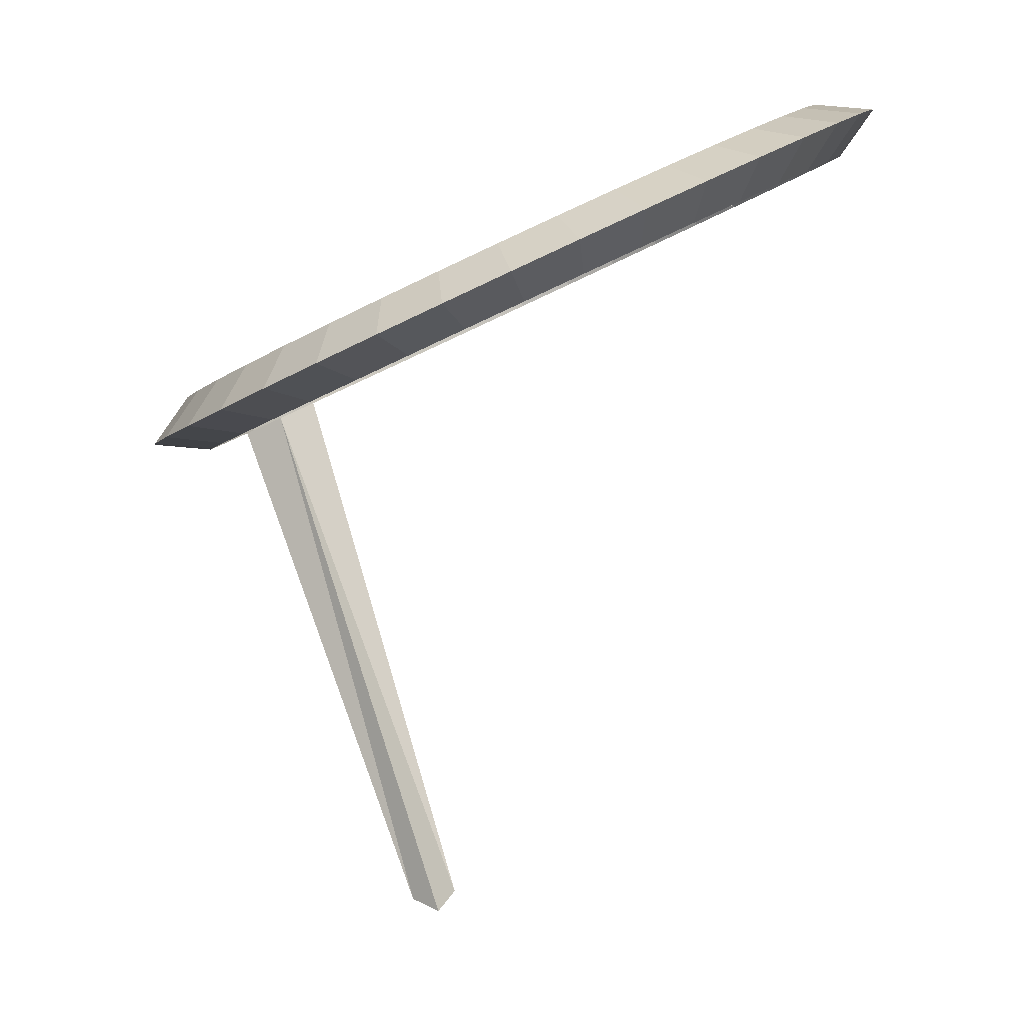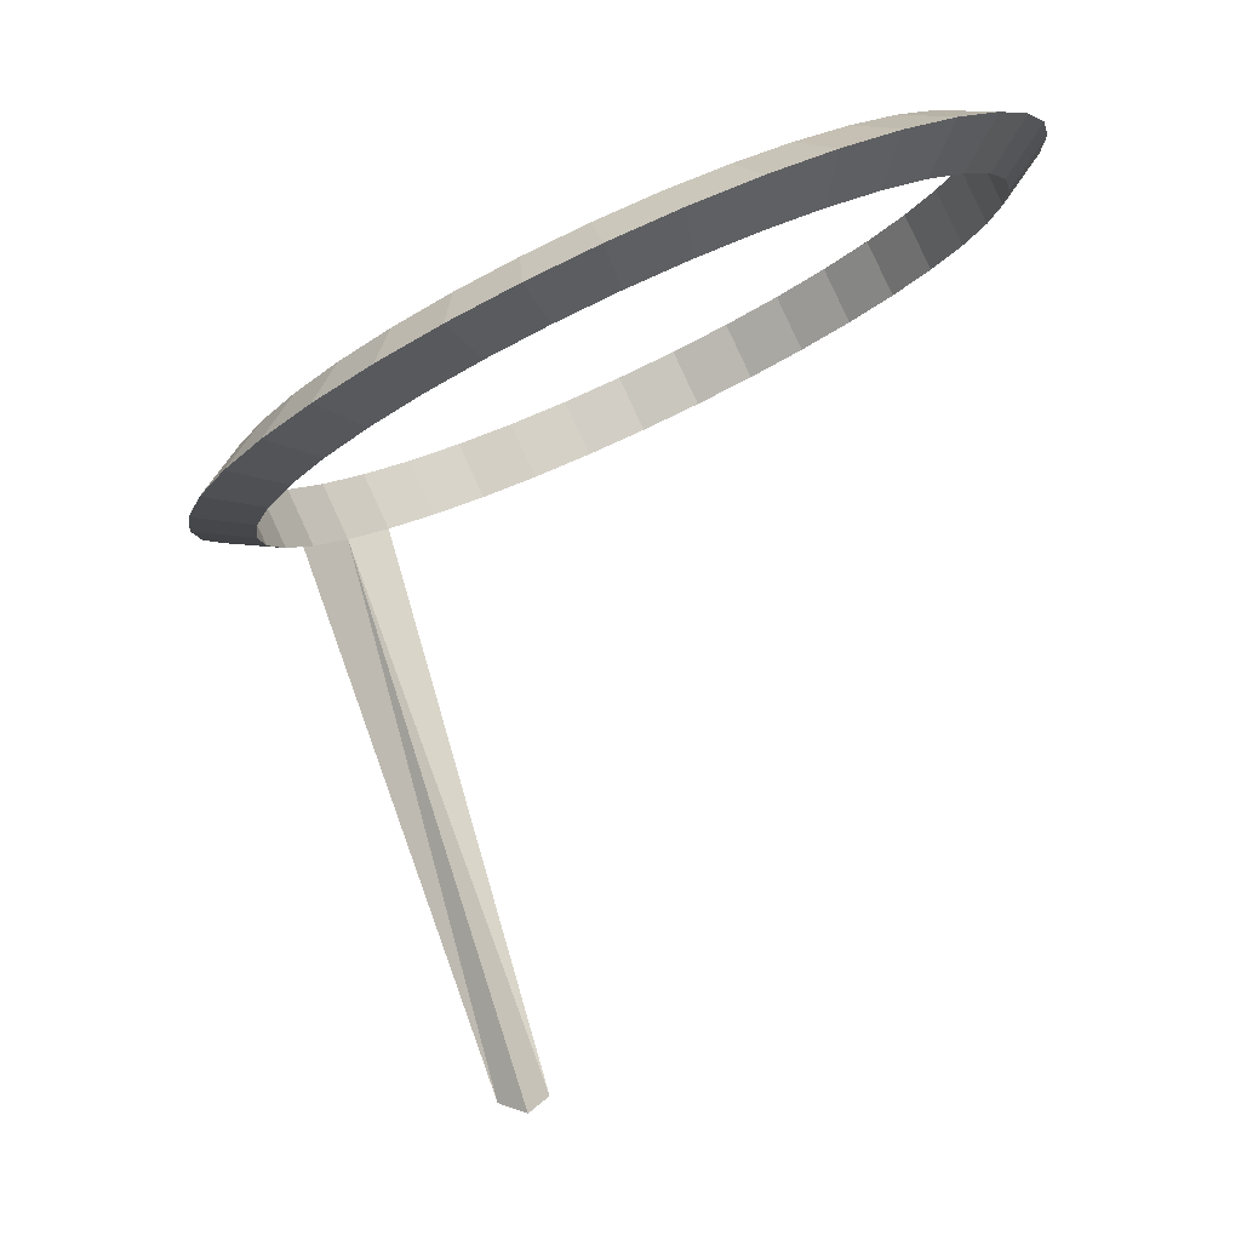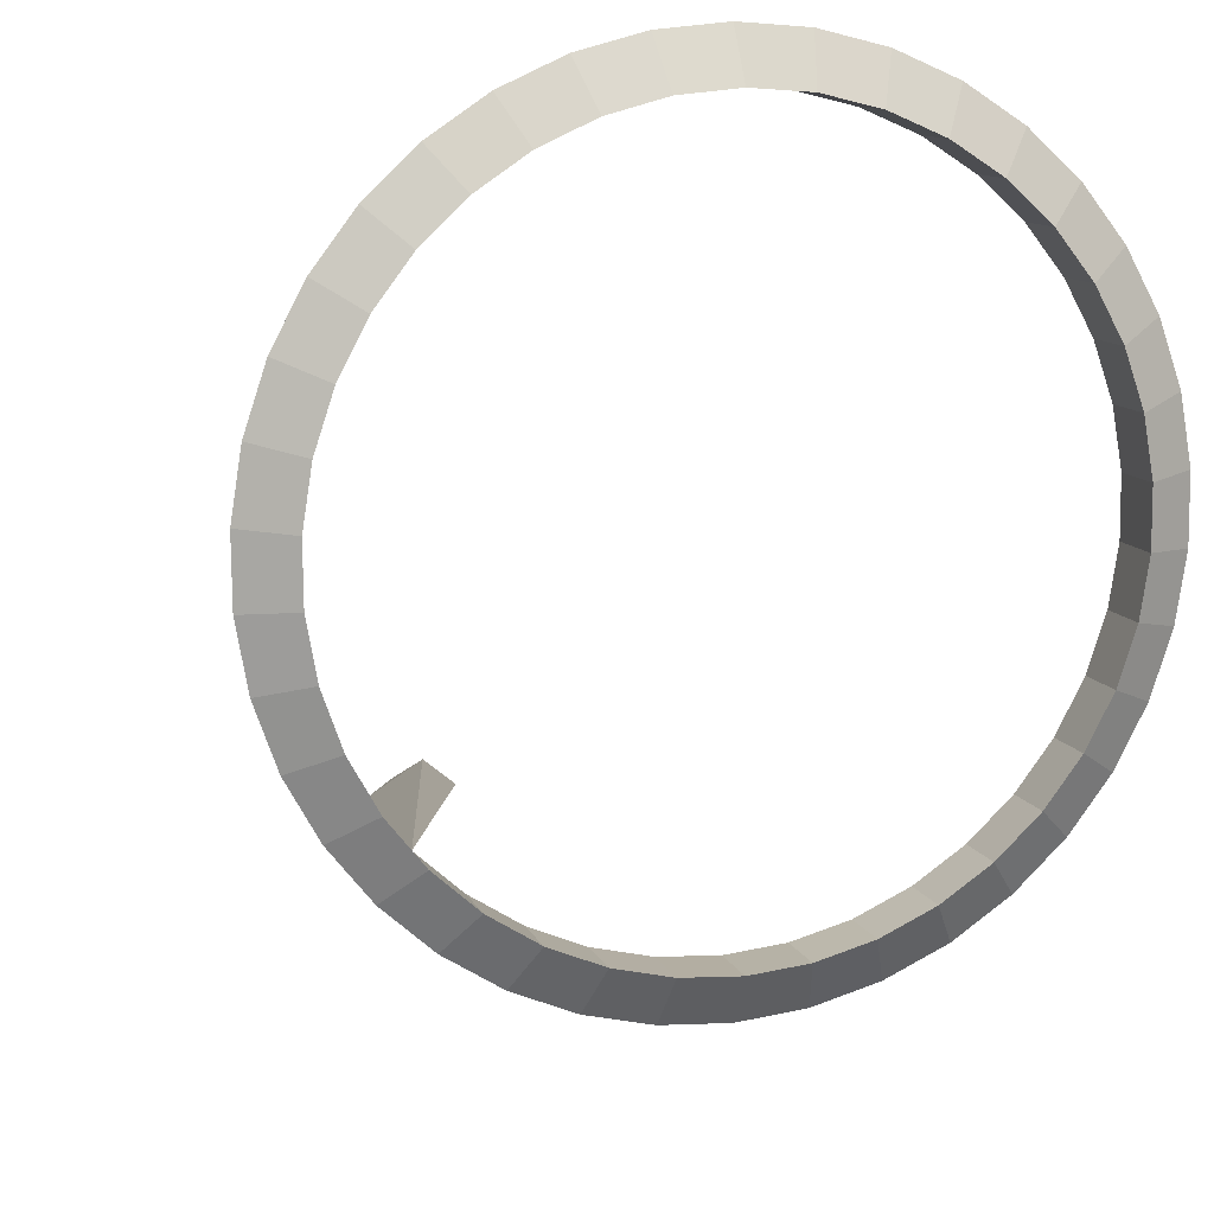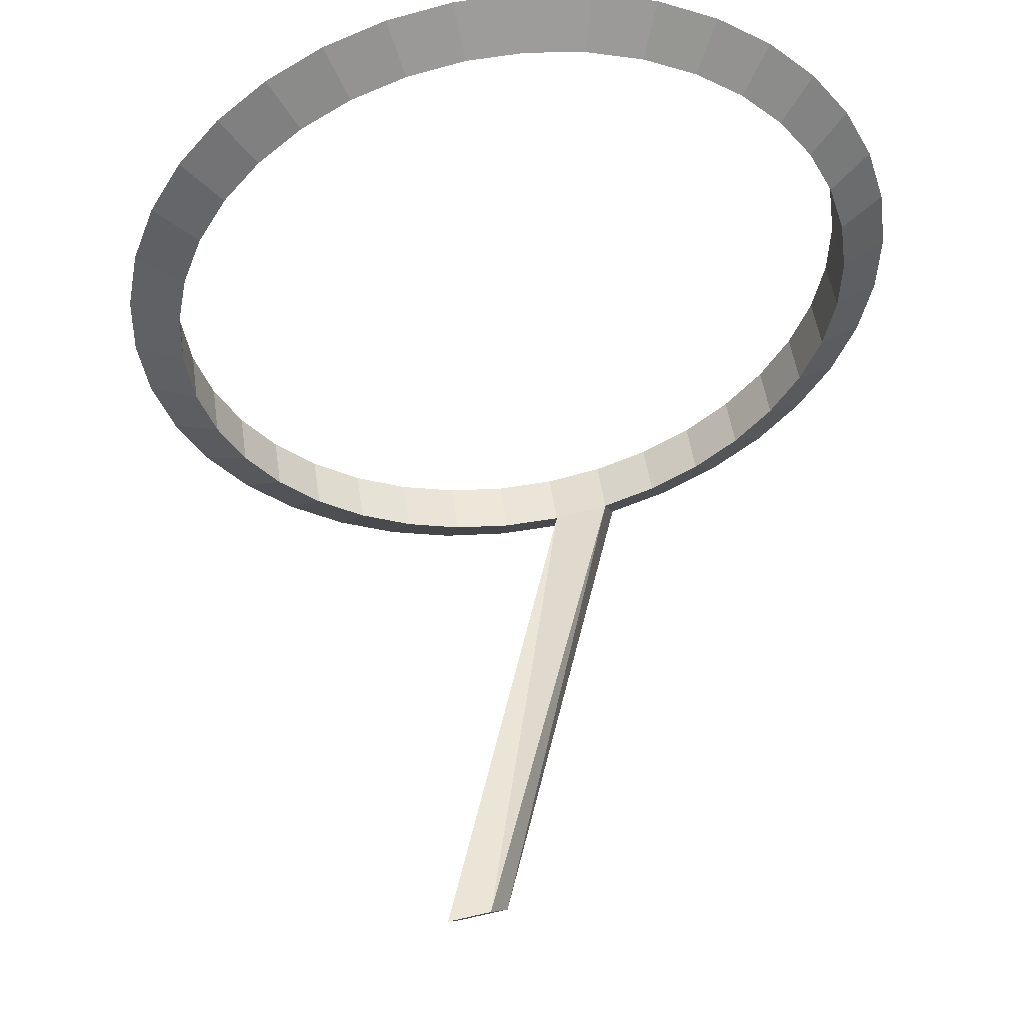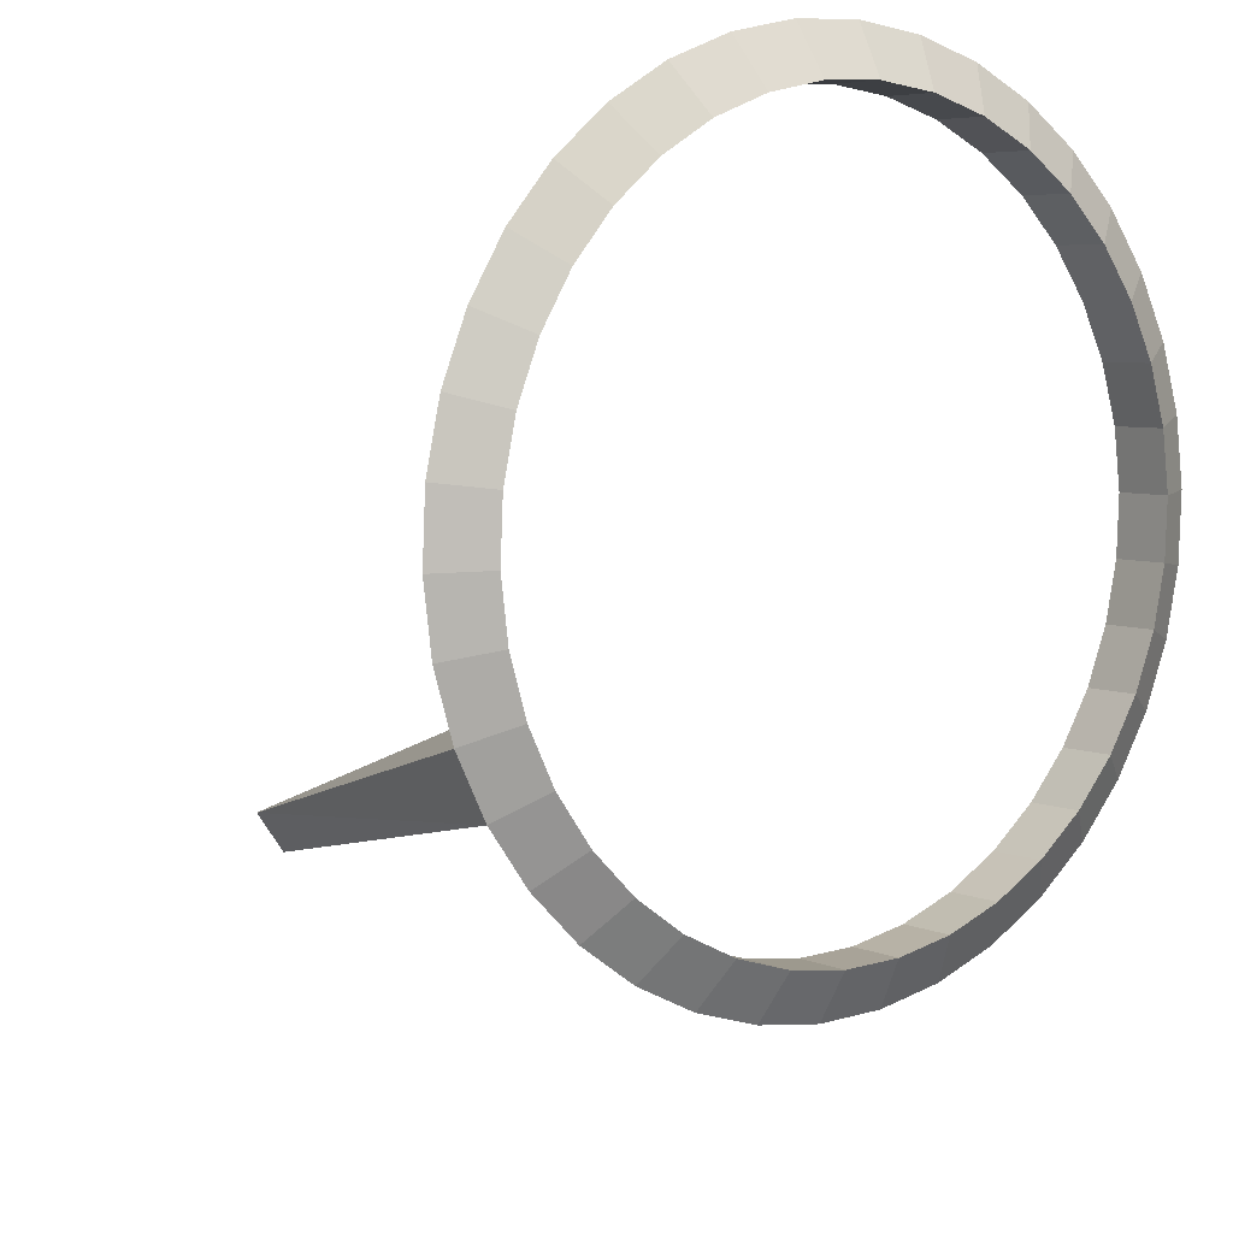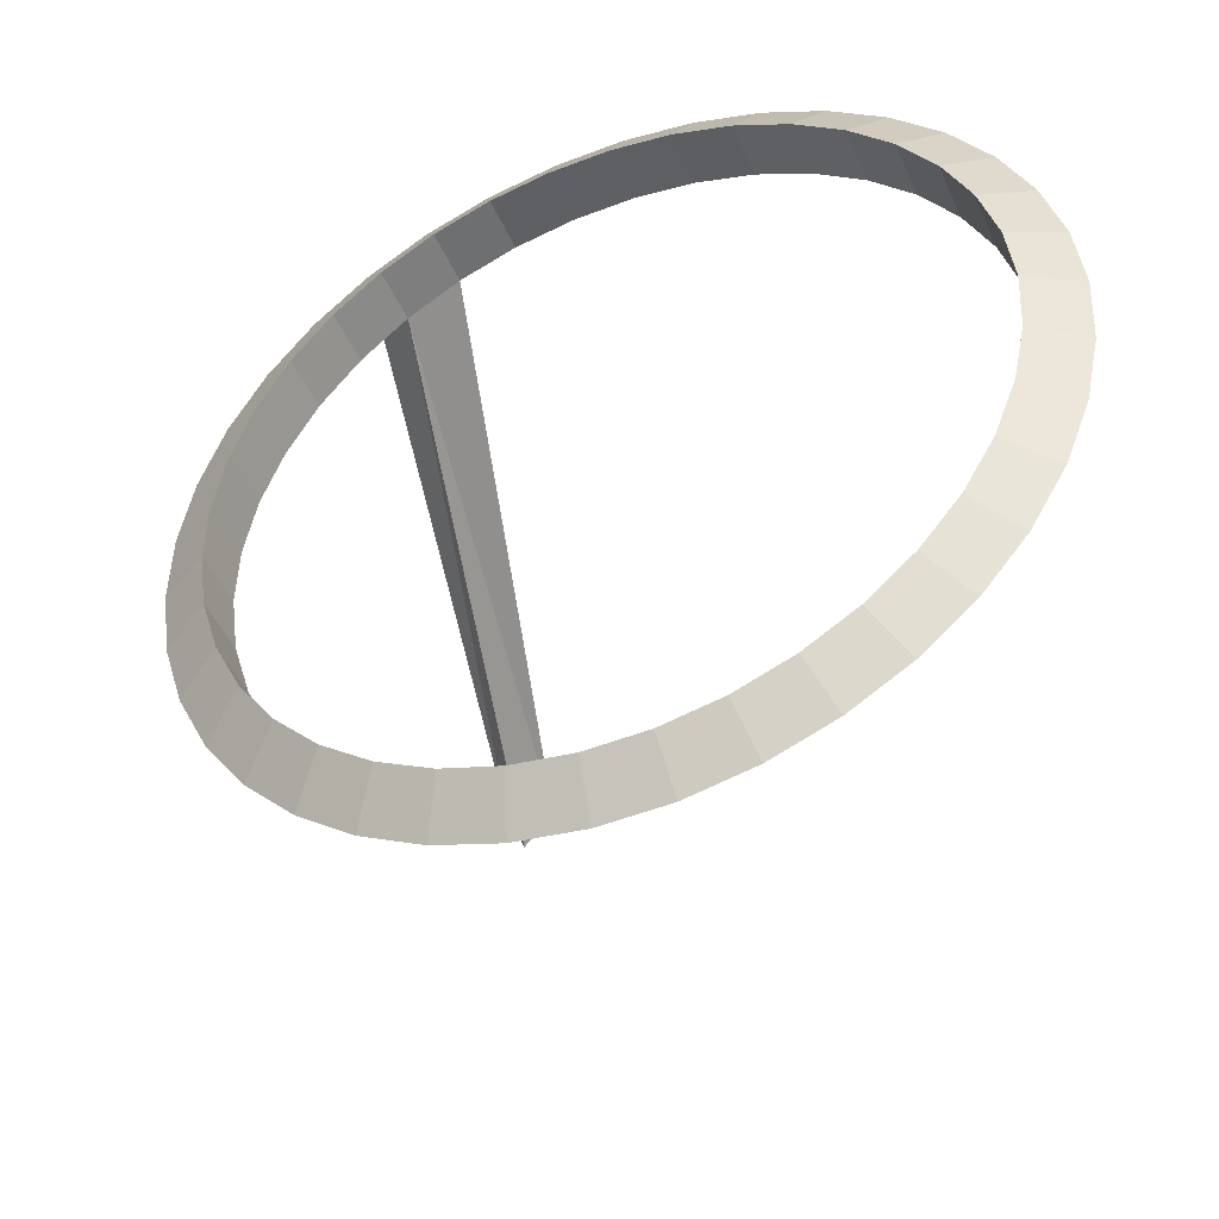
<metadata>
{"format":"obj","ext":"obj","renderer":"f3d","projection":"perspective","resolution":1024,"background":"white","views":[{"elev":7.4,"azim":-94.9,"up":"+Y"},{"elev":-1.8,"azim":-93.3,"up":"+Y"},{"elev":-14.2,"azim":155.5,"up":"+Z"},{"elev":-15.8,"azim":-31.3,"up":"+Y"},{"elev":-25.9,"azim":132.4,"up":"+Z"},{"elev":56.7,"azim":-75.7,"up":"+Y"}]}
</metadata>
<code>
o Torus
v -1.967 26.33 -29.53
v -1.693 26.94 -29.1
v -1.761 26.22 -28.77
v -2.81 26.56 -29.2
v -2.433 27.14 -28.81
v -2.501 26.42 -28.48
v -3.576 26.84 -28.75
v -3.106 27.39 -28.41
v -3.174 26.67 -28.08
v -4.245 27.16 -28.18
v -3.693 27.67 -27.91
v -3.762 26.95 -27.58
v -4.798 27.52 -27.52
v -4.179 27.99 -27.33
v -4.247 27.26 -27
v -5.22 27.9 -26.77
v -4.55 28.32 -26.68
v -4.618 27.6 -26.35
v -5.5 28.29 -25.97
v -4.795 28.66 -25.98
v -4.864 27.94 -25.65
v -5.63 28.69 -25.14
v -4.909 29.01 -25.24
v -4.978 28.29 -24.91
v -5.606 29.08 -24.29
v -4.888 29.35 -24.5
v -4.957 28.63 -24.16
v -5.429 29.44 -23.45
v -4.733 29.68 -23.76
v -4.802 28.95 -23.43
v -5.105 29.78 -22.64
v -4.448 29.97 -23.05
v -4.517 29.25 -22.72
v -4.641 30.09 -21.88
v -4.041 30.24 -22.39
v -4.109 29.52 -22.06
v -4.05 30.34 -21.21
v -3.522 30.46 -21.79
v -3.59 29.74 -21.46
v -3.349 30.54 -20.62
v -2.906 30.64 -21.28
v -2.975 29.92 -20.95
v -2.556 30.68 -20.15
v -2.211 30.76 -20.86
v -2.279 30.04 -20.53
v -1.694 30.76 -19.79
v -1.453 30.83 -20.55
v -1.522 30.11 -20.22
v -0.7858 30.78 -19.57
v -0.6558 30.85 -20.36
v -0.7242 30.13 -20.03
v 0.144 30.73 -19.49
v 0.1607 30.8 -20.29
v 0.09227 30.08 -19.95
v 1.07 30.61 -19.55
v 0.9737 30.7 -20.34
v 0.9053 29.98 -20.01
v 1.967 30.44 -19.75
v 1.761 30.55 -20.51
v 1.693 29.83 -20.18
v 2.81 30.21 -20.08
v 2.501 30.35 -20.8
v 2.433 29.62 -20.47
v 3.576 29.93 -20.53
v 3.174 30.1 -21.2
v 3.106 29.38 -20.87
v 4.245 29.6 -21.1
v 3.762 29.81 -21.7
v 3.693 29.09 -21.37
v 4.798 29.25 -21.77
v 4.247 29.5 -22.28
v 4.179 28.78 -21.95
v 5.22 28.87 -22.51
v 4.618 29.17 -22.93
v 4.55 28.45 -22.6
v 5.5 28.47 -23.31
v 4.864 28.82 -23.64
v 4.795 28.1 -23.31
v 5.63 28.08 -24.15
v 4.978 28.47 -24.37
v 4.909 27.75 -24.04
v 5.606 27.69 -25
v 4.957 28.13 -25.12
v 4.888 27.41 -24.79
v 5.429 27.32 -25.84
v 4.802 27.81 -25.86
v 4.733 27.09 -25.53
v 5.105 26.98 -26.64
v 4.517 27.51 -26.57
v 4.448 26.79 -26.24
v 4.641 26.68 -27.4
v 4.109 27.25 -27.23
v 4.041 26.53 -26.9
v 4.05 26.42 -28.08
v 3.59 27.02 -27.82
v 3.522 26.3 -27.49
v 3.349 26.22 -28.66
v 2.975 26.85 -28.34
v 2.906 26.13 -28.01
v 2.556 26.08 -29.14
v 2.279 26.72 -28.75
v 2.211 26 -28.42
v 1.694 26 -29.49
v 1.522 26.65 -29.06
v 1.453 25.93 -28.73
v 0.7858 25.99 -29.71
v 0.7242 26.64 -29.26
v 0.6558 25.92 -28.93
v -0.144 26.04 -29.79
v -0.09227 26.68 -29.33
v -0.1607 25.96 -29
v -1.07 26.15 -29.73
v -0.9053 26.78 -29.28
v -0.9737 26.06 -28.95
v 0.6282 19.37 -25.8
v 0.1604 19.27 -25.49
v 0.006907 19.21 -26.11
v -0.3852 19.13 -25.76
f 4 5 2
f 5 6 3
f 3 6 4
f 4 7 8
f 5 8 9
f 9 7 4
f 10 11 8
f 8 11 12
f 9 12 10
f 13 14 11
f 11 14 15
f 12 15 13
f 13 16 17
f 17 18 15
f 18 16 13
f 19 20 17
f 20 21 18
f 18 21 19
f 22 23 20
f 20 23 24
f 24 22 19
f 25 26 23
f 26 27 24
f 24 27 25
f 28 29 26
f 29 30 27
f 27 30 28
f 31 32 29
f 29 32 33
f 30 33 31
f 34 35 32
f 32 35 36
f 33 36 34
f 34 37 38
f 38 39 36
f 36 39 37
f 37 40 41
f 41 42 39
f 42 40 37
f 43 44 41
f 41 44 45
f 42 45 43
f 46 47 44
f 44 47 48
f 48 46 43
f 46 49 50
f 50 51 48
f 48 51 49
f 49 52 53
f 53 54 51
f 54 52 49
f 52 55 56
f 53 56 57
f 57 55 52
f 55 58 59
f 59 60 57
f 60 58 55
f 58 61 62
f 62 63 60
f 63 61 58
f 64 65 62
f 62 65 66
f 66 64 61
f 67 68 65
f 65 68 69
f 69 67 64
f 67 70 71
f 71 72 69
f 69 72 70
f 70 73 74
f 74 75 72
f 72 75 73
f 73 76 77
f 77 78 75
f 75 78 76
f 79 80 77
f 80 81 78
f 81 79 76
f 82 83 80
f 80 83 84
f 81 84 82
f 85 86 83
f 86 87 84
f 84 87 85
f 85 88 89
f 89 90 87
f 87 90 88
f 88 91 92
f 89 92 93
f 93 91 88
f 94 95 92
f 95 96 93
f 93 96 94
f 94 97 98
f 98 99 96
f 99 97 117
f 97 100 101
f 98 101 102
f 102 100 97
f 100 103 104
f 101 104 105
f 105 103 100
f 103 106 107
f 107 108 105
f 108 106 103
f 106 109 110
f 110 111 108
f 111 109 106
f 109 112 113
f 110 113 114
f 111 114 112
f 112 1 2
f 113 2 3
f 3 1 112
f 116 118 117
f 96 116 115
f 97 94 115
f 99 118 116
f 1 4 2
f 2 5 3
f 1 3 4
f 5 4 8
f 6 5 9
f 6 9 4
f 7 10 8
f 9 8 12
f 7 9 10
f 10 13 11
f 12 11 15
f 10 12 13
f 14 13 17
f 14 17 15
f 15 18 13
f 16 19 17
f 17 20 18
f 16 18 19
f 19 22 20
f 21 20 24
f 21 24 19
f 22 25 23
f 23 26 24
f 22 24 25
f 25 28 26
f 26 29 27
f 25 27 28
f 28 31 29
f 30 29 33
f 28 30 31
f 31 34 32
f 33 32 36
f 31 33 34
f 35 34 38
f 35 38 36
f 34 36 37
f 38 37 41
f 38 41 39
f 39 42 37
f 40 43 41
f 42 41 45
f 40 42 43
f 43 46 44
f 45 44 48
f 45 48 43
f 47 46 50
f 47 50 48
f 46 48 49
f 50 49 53
f 50 53 51
f 51 54 49
f 53 52 56
f 54 53 57
f 54 57 52
f 56 55 59
f 56 59 57
f 57 60 55
f 59 58 62
f 59 62 60
f 60 63 58
f 61 64 62
f 63 62 66
f 63 66 61
f 64 67 65
f 66 65 69
f 66 69 64
f 68 67 71
f 68 71 69
f 67 69 70
f 71 70 74
f 71 74 72
f 70 72 73
f 74 73 77
f 74 77 75
f 73 75 76
f 76 79 77
f 77 80 78
f 78 81 76
f 79 82 80
f 81 80 84
f 79 81 82
f 82 85 83
f 83 86 84
f 82 84 85
f 86 85 89
f 86 89 87
f 85 87 88
f 89 88 92
f 90 89 93
f 90 93 88
f 91 94 92
f 92 95 93
f 91 93 94
f 95 94 98
f 95 98 96
f 118 99 117
f 98 97 101
f 99 98 102
f 99 102 97
f 101 100 104
f 102 101 105
f 102 105 100
f 104 103 107
f 104 107 105
f 105 108 103
f 107 106 110
f 107 110 108
f 108 111 106
f 110 109 113
f 111 110 114
f 109 111 112
f 113 112 2
f 114 113 3
f 114 3 112
f 115 116 117
f 94 96 115
f 117 97 115
f 96 99 116

</code>
